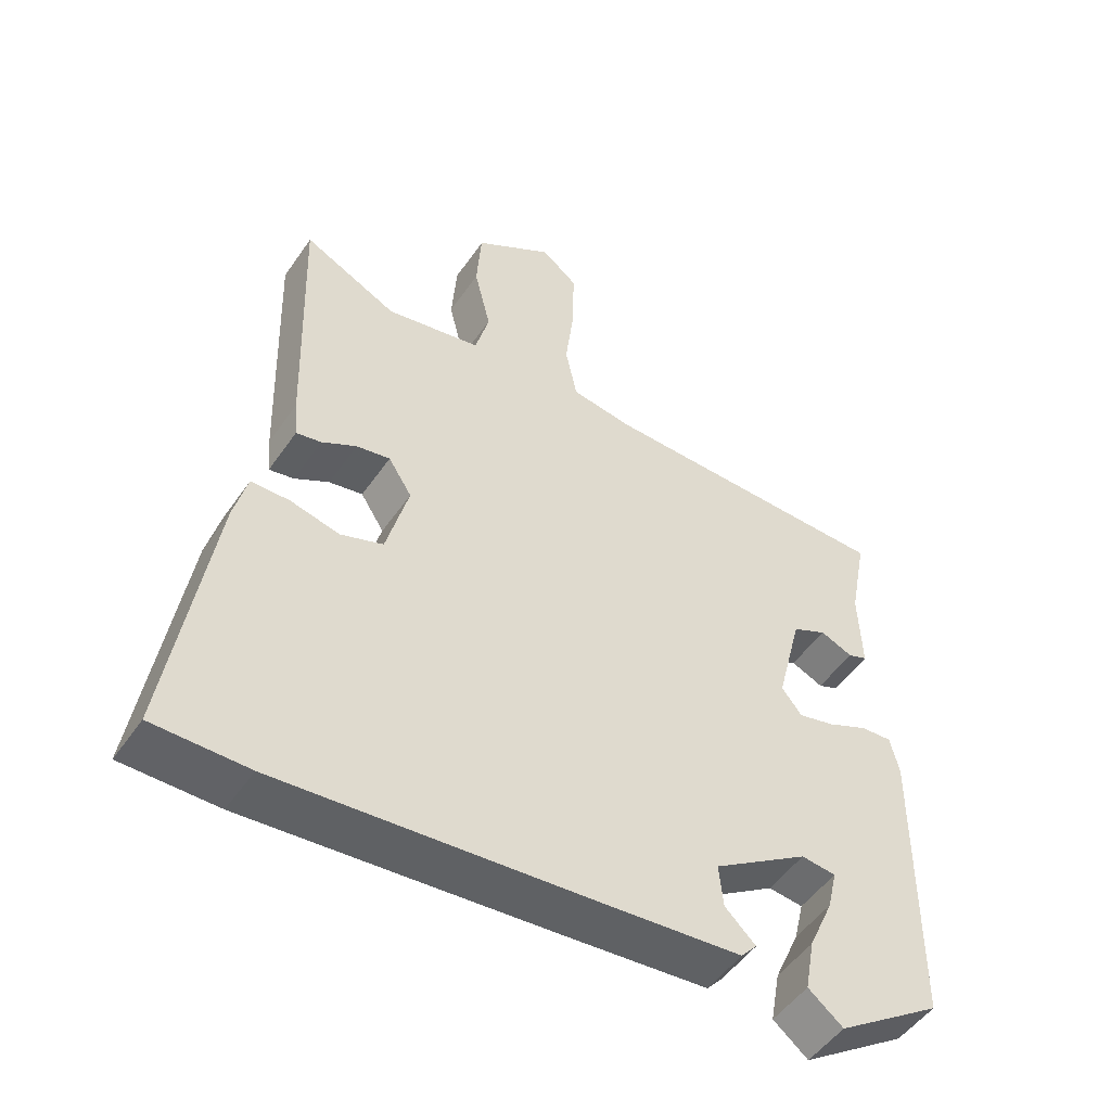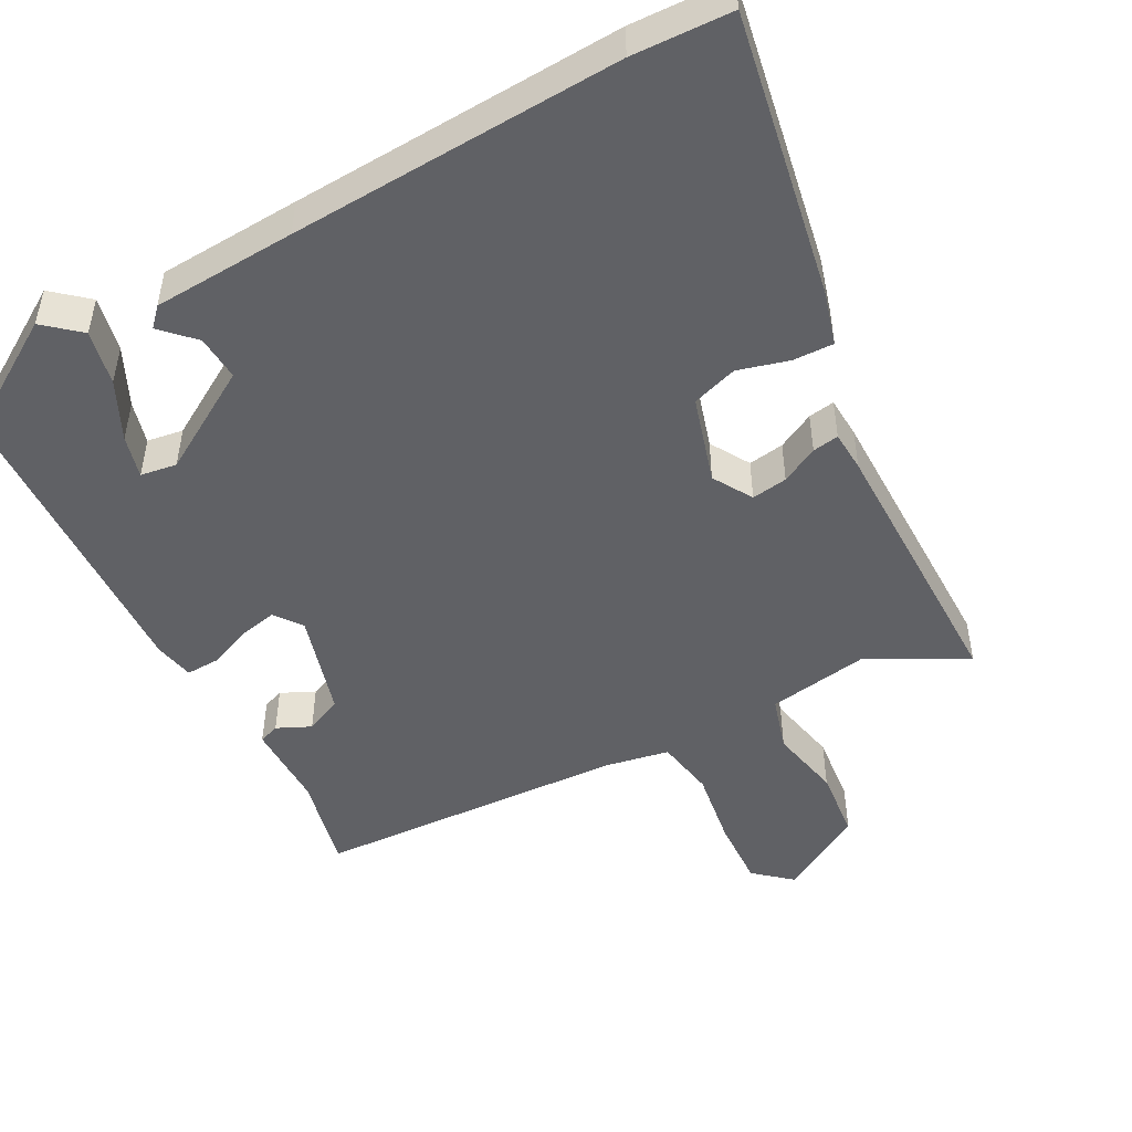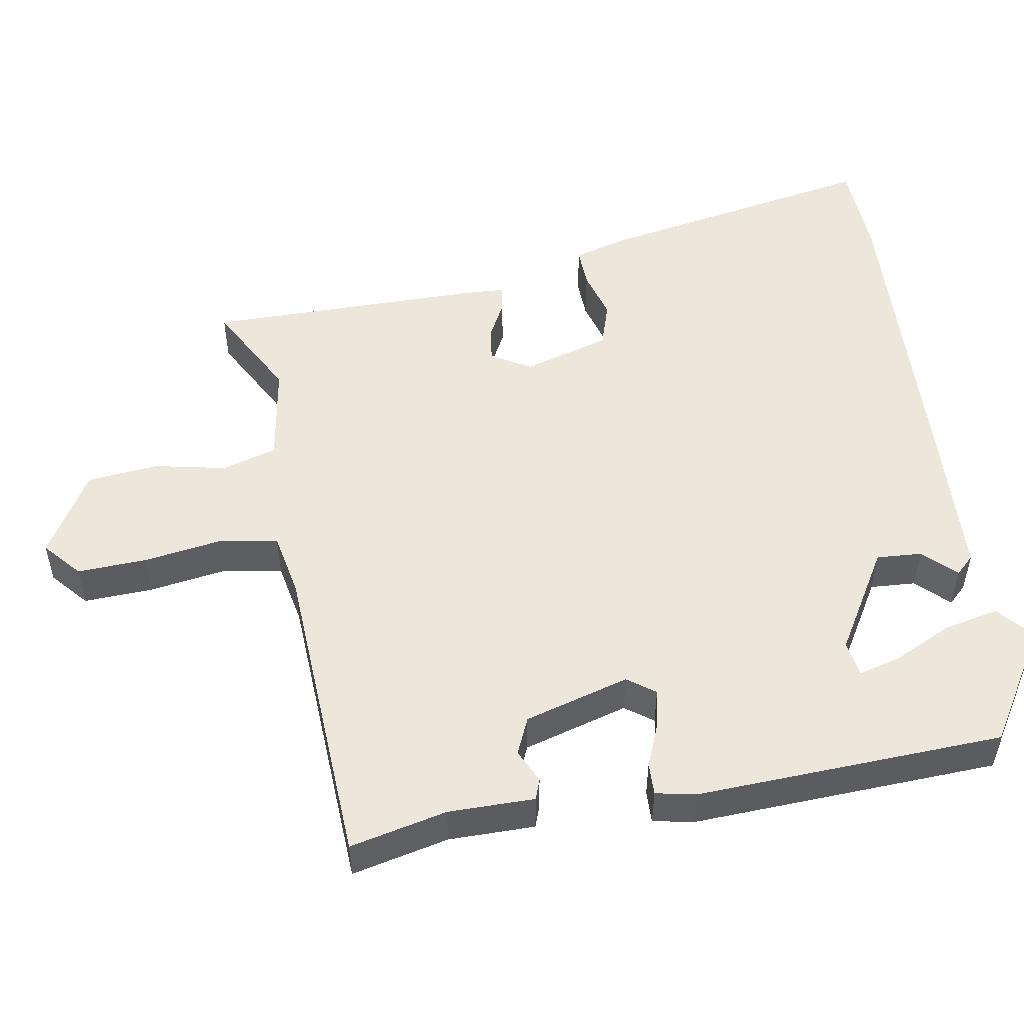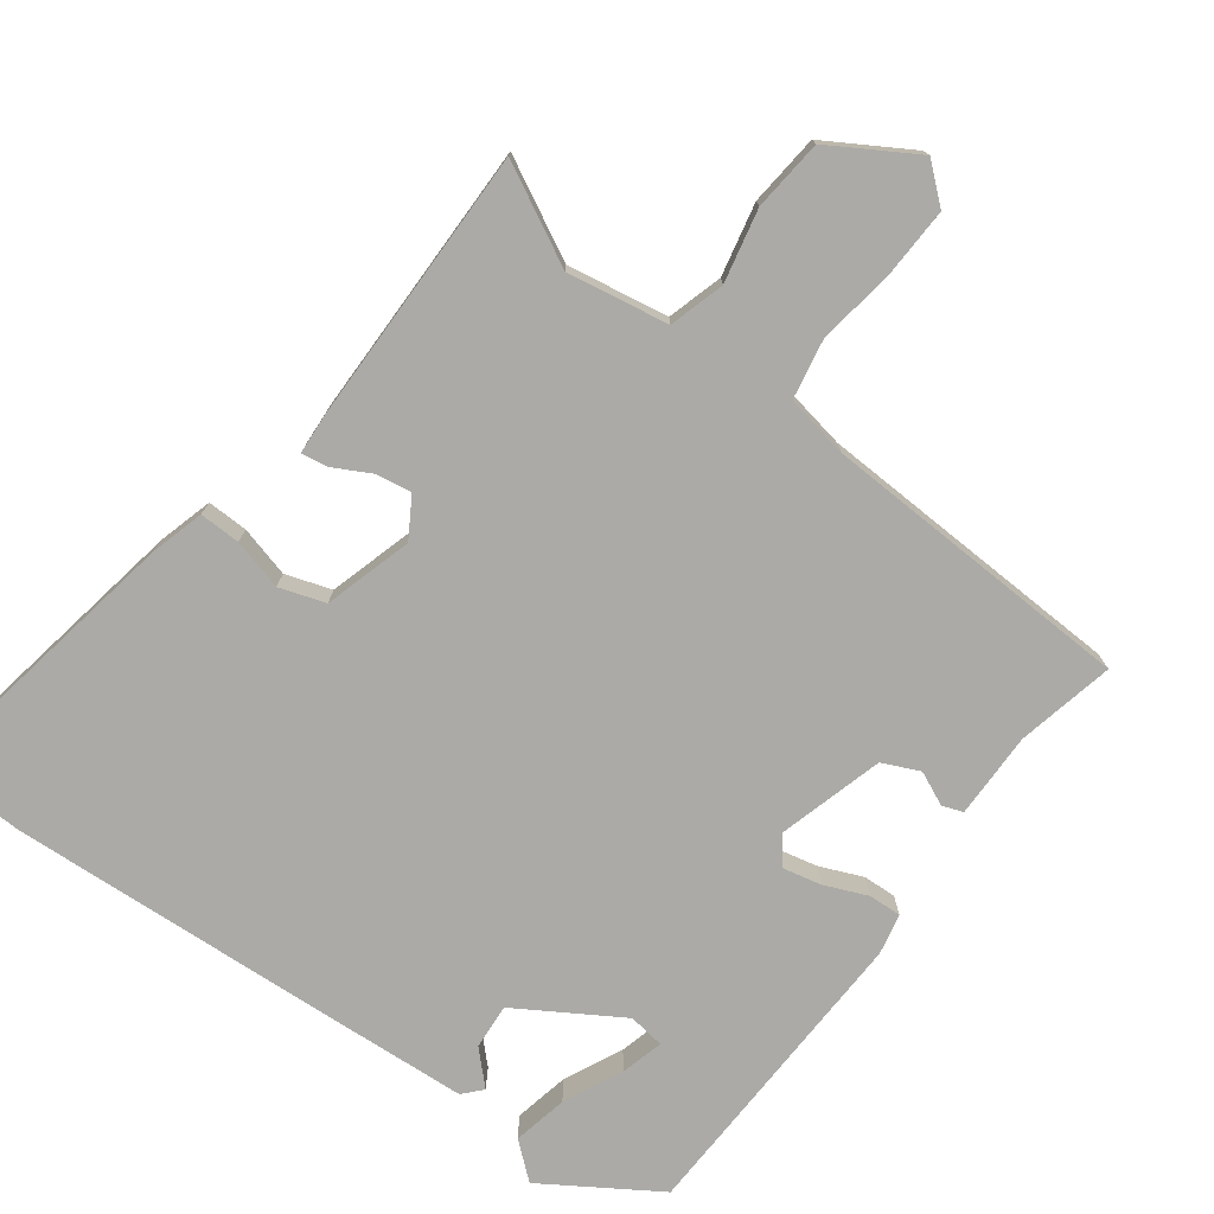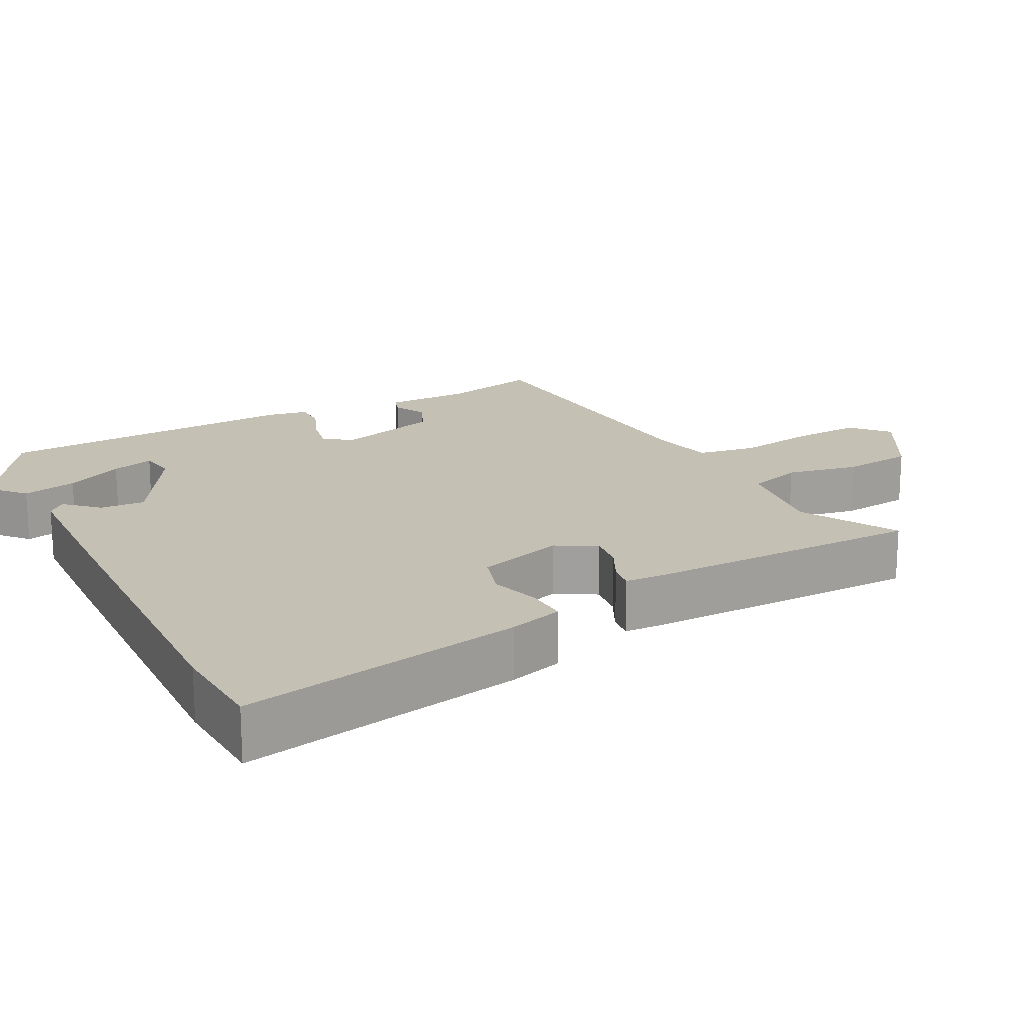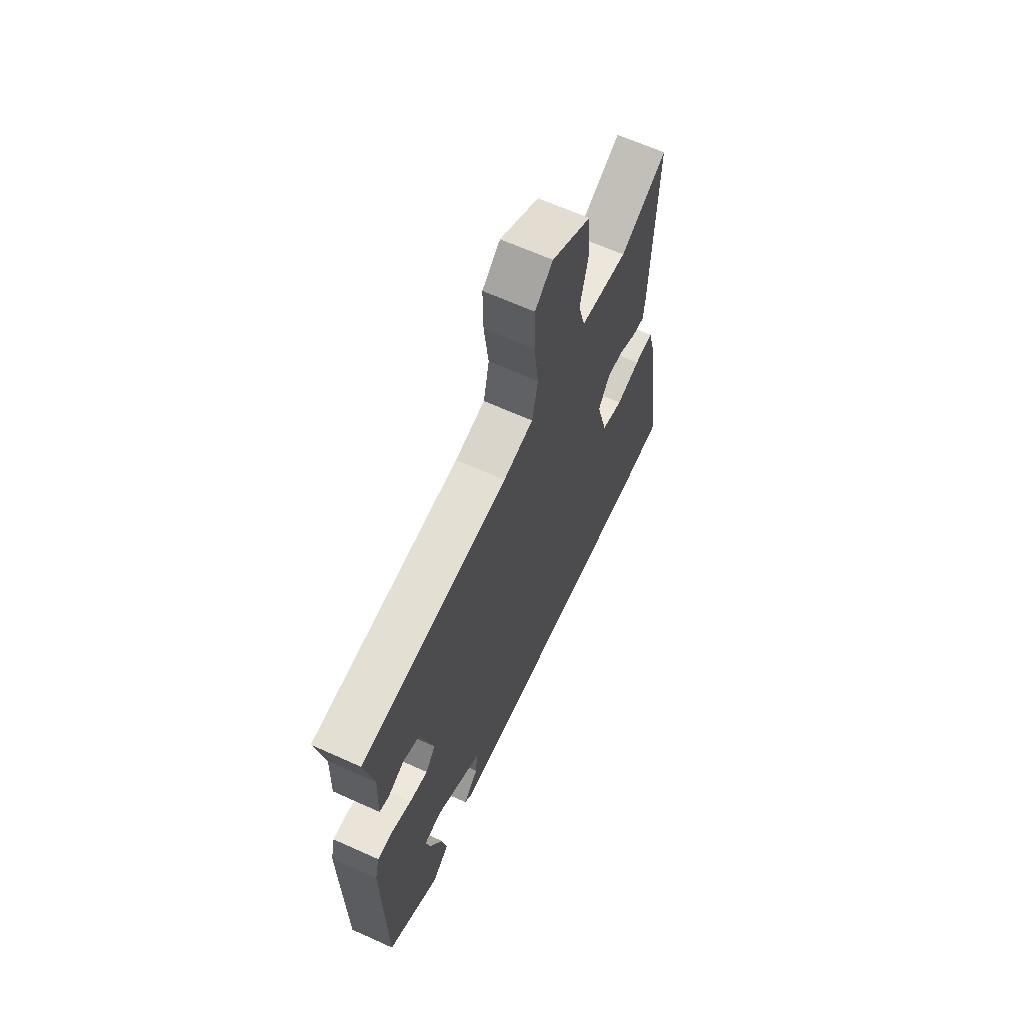
<metadata>
{"format":"obj","ext":"obj","renderer":"f3d","projection":"perspective","resolution":1024,"background":"white","views":[{"elev":-50.5,"azim":-33.4,"up":"+Z"},{"elev":-48.7,"azim":-153.6,"up":"+Y"},{"elev":51.1,"azim":78.4,"up":"+Y"},{"elev":-75.9,"azim":-37.9,"up":"+Y"},{"elev":18.2,"azim":-120.2,"up":"+Y"},{"elev":65.3,"azim":114.4,"up":"+Z"}]}
</metadata>
<code>
v -0.478 0.07 0.54
v -0.342 0.07 0.473
v -0.204 0.07 0.5
v -0.184 0.07 0.576
v -0.208 0.07 0.675
v -0.201 0.07 0.773
v -0.087 0.07 0.845
v -0.035 0.07 0.803
v -0.036 0.07 0.708
v -0.049 0.07 0.6
v -0.032 0.07 0.519
v 0.056 0.07 0.505
v 0.486 0.07 0.497
v 0.46 0.07 0.363
v 0.464 0.07 0.245
v 0.436 0.07 0.234
v 0.389 0.07 0.254
v 0.339 0.07 0.23
v 0.302 0.07 0.085
v 0.331 0.07 0.048
v 0.384 0.07 0.061
v 0.442 0.07 0.087
v 0.487 0.07 0.09
v 0.5 0.07 0.035
v 0.495 0.07 -0.387
v 0.343 0.07 -0.489
v 0.293 0.07 -0.449
v 0.307 0.07 -0.373
v 0.343 0.07 -0.292
v 0.357 0.07 -0.233
v 0.307 0.07 -0.227
v 0.169 0.07 -0.316
v 0.175 0.07 -0.378
v 0.219 0.07 -0.42
v 0.196 0.07 -0.446
v 0 0.07 -0.463
v -0.454 0.07 -0.5
v -0.59 0.07 -0.499
v -0.53 0.07 -0.107
v -0.511 0.07 -0.032
v -0.455 0.07 -0.032
v -0.385 0.07 -0.049
v -0.323 0.07 -0.027
v -0.291 0.07 0.094
v -0.325 0.07 0.147
v -0.374 0.07 0.138
v -0.424 0.07 0.11
v -0.46 0.07 0.103
v -0.465 0.07 0.159
v -0.478 0 0.54
v -0.342 0 0.473
v -0.204 0 0.5
v -0.184 0 0.576
v -0.208 0 0.675
v -0.201 0 0.773
v -0.087 0 0.845
v -0.035 0 0.803
v -0.036 0 0.708
v -0.049 0 0.6
v -0.032 0 0.519
v 0.056 0 0.505
v 0.486 0 0.497
v 0.46 0 0.363
v 0.464 0 0.245
v 0.436 0 0.234
v 0.389 0 0.254
v 0.339 0 0.23
v 0.302 0 0.085
v 0.331 0 0.048
v 0.384 0 0.061
v 0.442 0 0.087
v 0.487 0 0.09
v 0.5 0 0.035
v 0.495 0 -0.387
v 0.343 0 -0.489
v 0.293 0 -0.449
v 0.307 0 -0.373
v 0.343 0 -0.292
v 0.357 0 -0.233
v 0.307 0 -0.227
v 0.169 0 -0.316
v 0.175 0 -0.378
v 0.219 0 -0.42
v 0.196 0 -0.446
v 0 0 -0.463
v -0.454 0 -0.5
v -0.59 0 -0.499
v -0.53 0 -0.107
v -0.511 0 -0.032
v -0.455 0 -0.032
v -0.385 0 -0.049
v -0.323 0 -0.027
v -0.291 0 0.094
v -0.325 0 0.147
v -0.374 0 0.138
v -0.424 0 0.11
v -0.46 0 0.103
v -0.465 0 0.159
f 46 47 48 49
f 45 46 49 1
f 44 45 1 2
f 39 40 41 42
f 39 42 43
f 38 39 43
f 37 38 43
f 36 37 43
f 33 34 35 36
f 32 33 36 43
f 31 32 43 44
f 26 27 28 29
f 26 29 30
f 25 26 30
f 24 25 30
f 21 22 23 24
f 20 21 24 30
f 19 20 30 31
f 14 15 16 17
f 12 13 14 17
f 11 12 17 18
f 7 8 9 10
f 5 6 7 10
f 4 5 10 11
f 3 4 11 18
f 19 31 44 2
f 2 3 18 19
f 98 97 96 95
f 50 98 95 94
f 51 50 94 93
f 91 90 89 88
f 92 91 88
f 92 88 87
f 92 87 86
f 92 86 85
f 85 84 83 82
f 92 85 82 81
f 93 92 81 80
f 78 77 76 75
f 79 78 75
f 79 75 74
f 79 74 73
f 73 72 71 70
f 79 73 70 69
f 80 79 69 68
f 66 65 64 63
f 66 63 62 61
f 67 66 61 60
f 59 58 57 56
f 59 56 55 54
f 60 59 54 53
f 67 60 53 52
f 51 93 80 68
f 68 67 52 51
f 1 50 51 2
f 2 51 52 3
f 3 52 53 4
f 4 53 54 5
f 5 54 55 6
f 6 55 56 7
f 7 56 57 8
f 8 57 58 9
f 9 58 59 10
f 10 59 60 11
f 11 60 61 12
f 12 61 62 13
f 13 62 63 14
f 14 63 64 15
f 15 64 65 16
f 16 65 66 17
f 17 66 67 18
f 18 67 68 19
f 19 68 69 20
f 20 69 70 21
f 21 70 71 22
f 22 71 72 23
f 23 72 73 24
f 24 73 74 25
f 25 74 75 26
f 26 75 76 27
f 27 76 77 28
f 28 77 78 29
f 29 78 79 30
f 30 79 80 31
f 31 80 81 32
f 32 81 82 33
f 33 82 83 34
f 34 83 84 35
f 35 84 85 36
f 36 85 86 37
f 37 86 87 38
f 38 87 88 39
f 39 88 89 40
f 40 89 90 41
f 41 90 91 42
f 42 91 92 43
f 43 92 93 44
f 44 93 94 45
f 45 94 95 46
f 46 95 96 47
f 47 96 97 48
f 48 97 98 49
f 49 98 50 1

</code>
